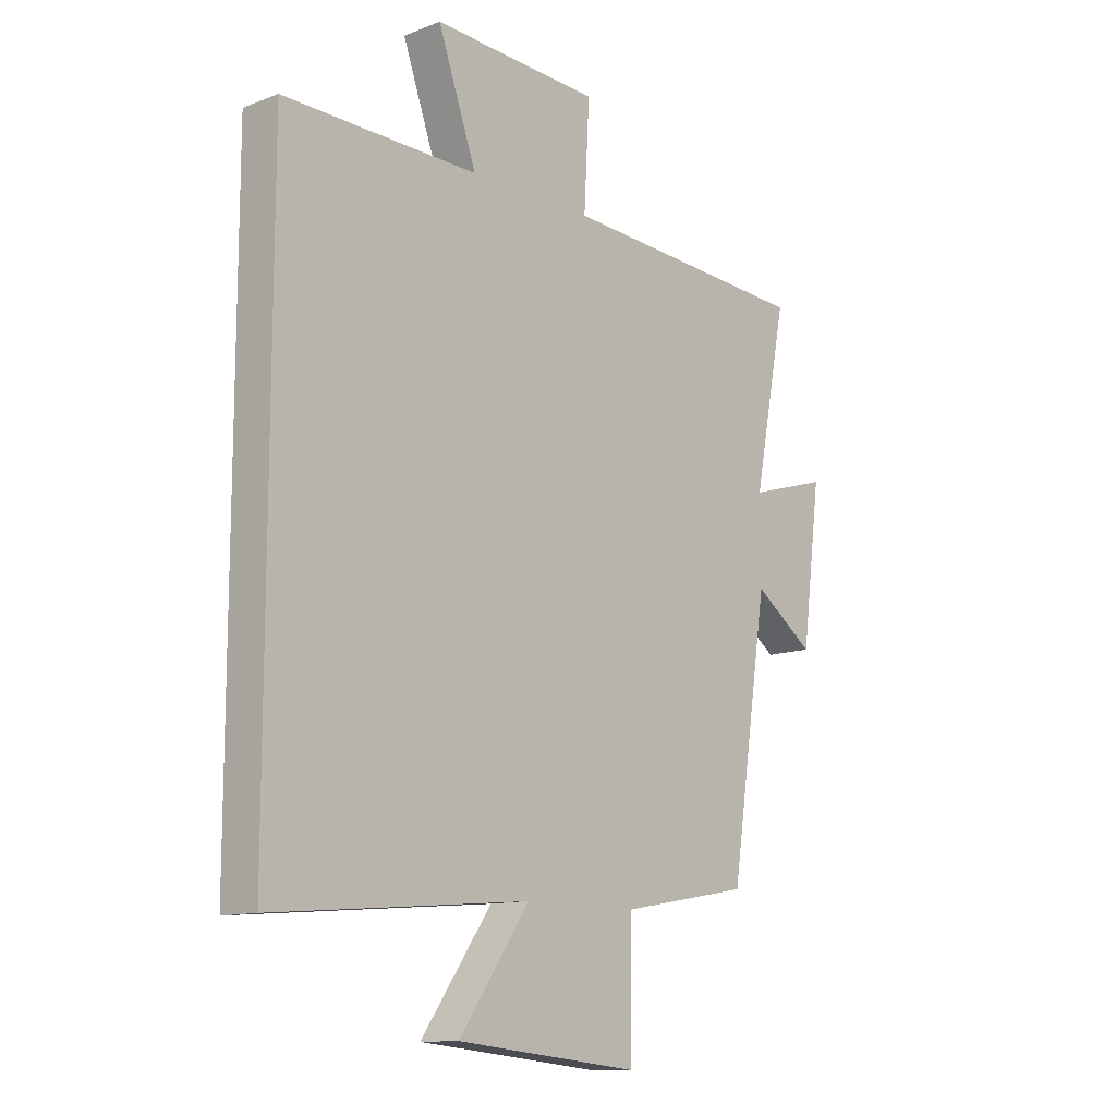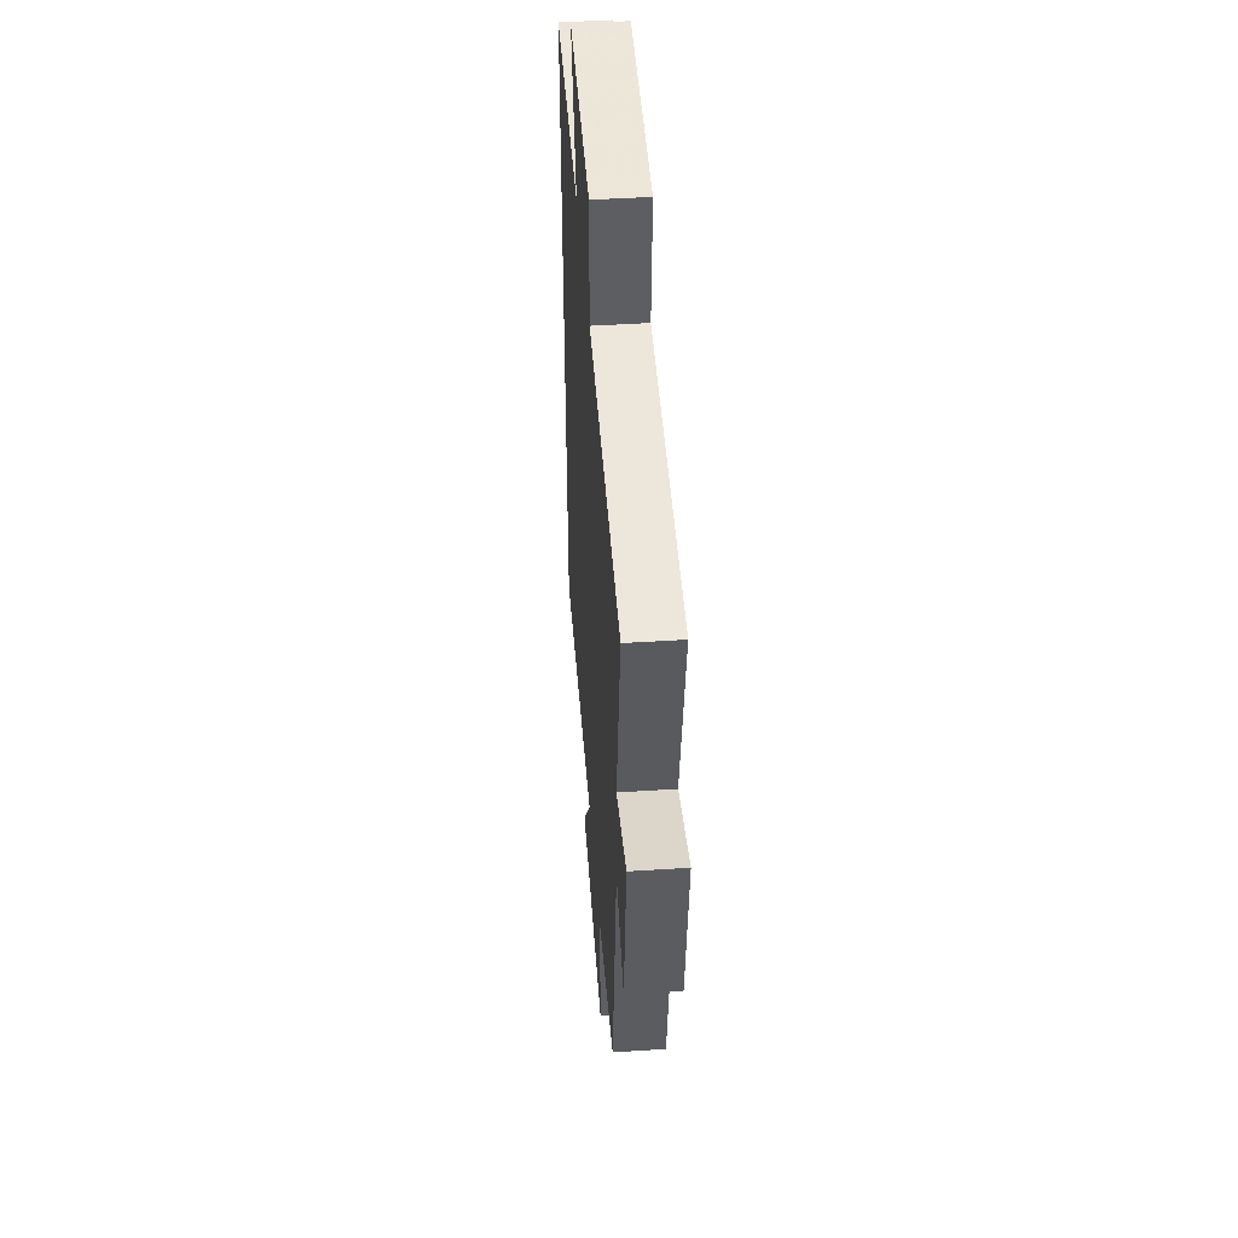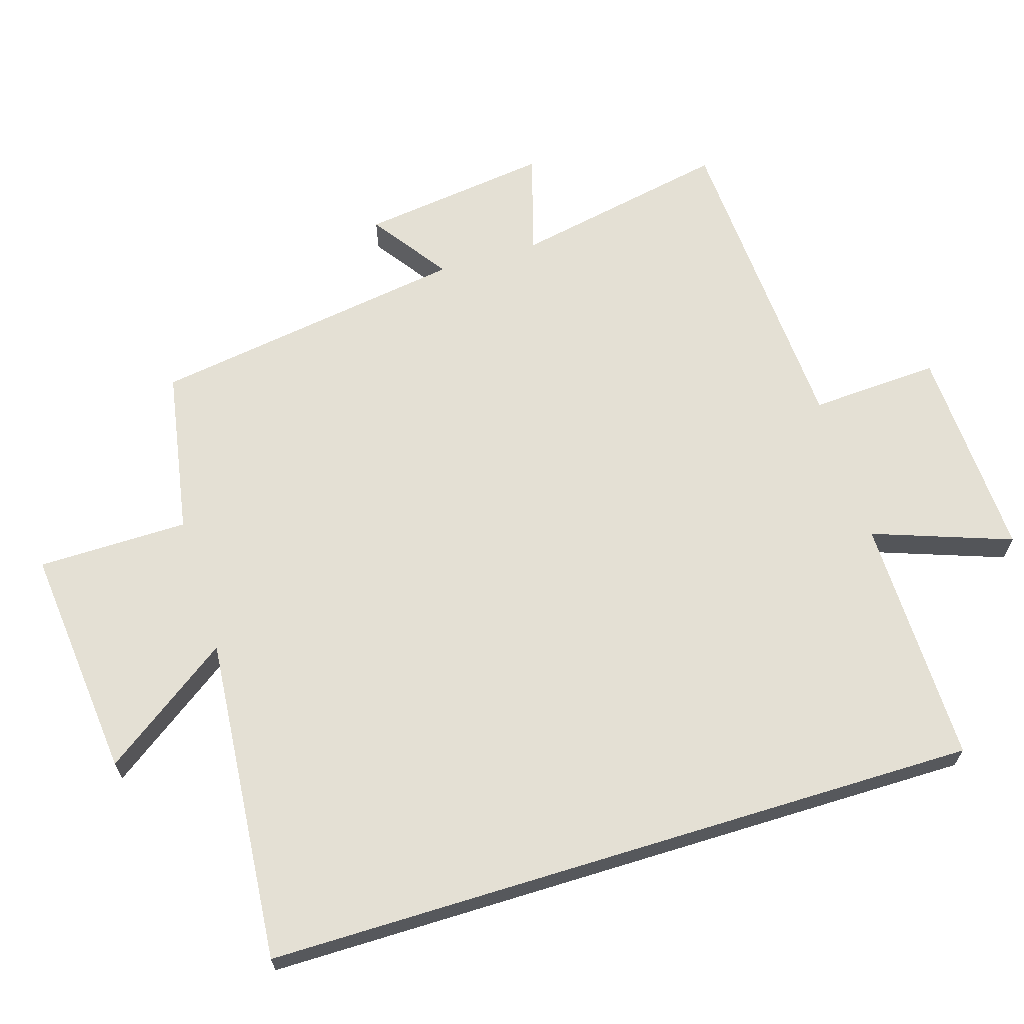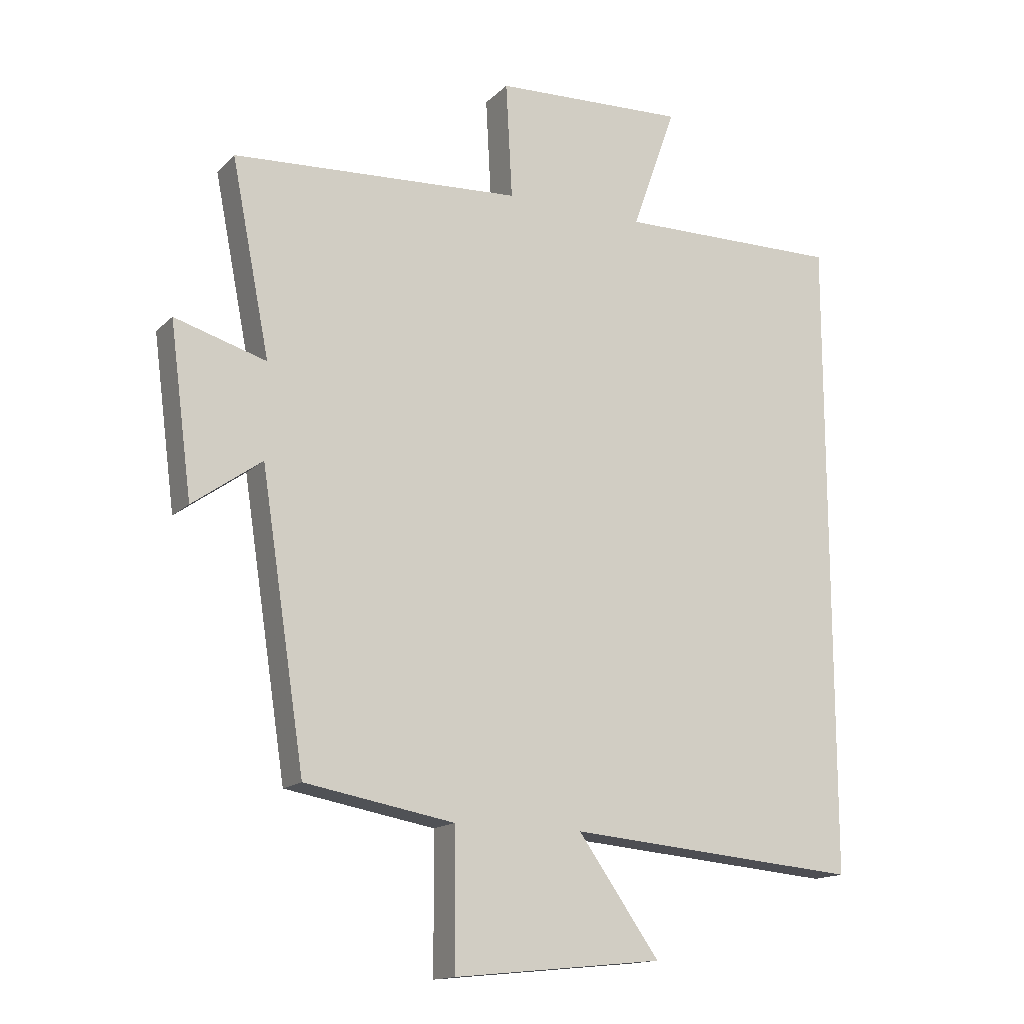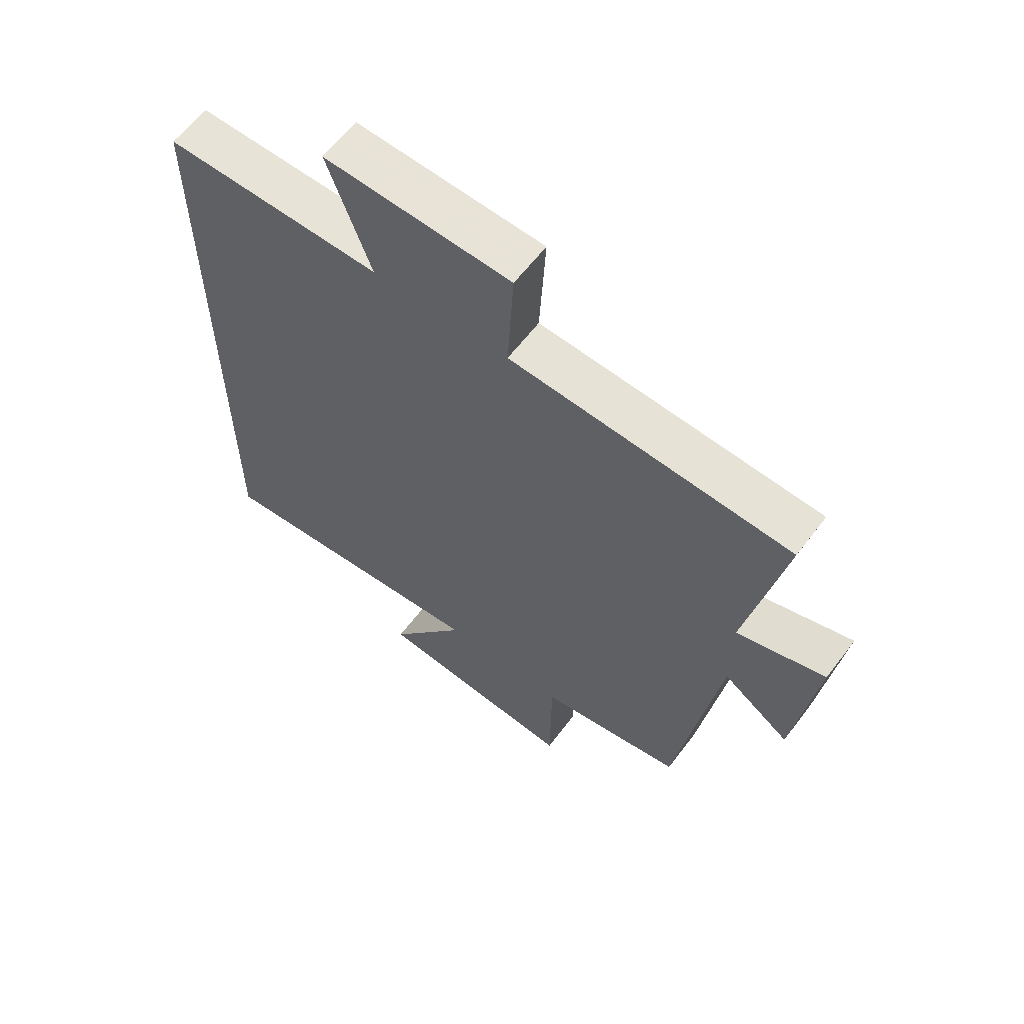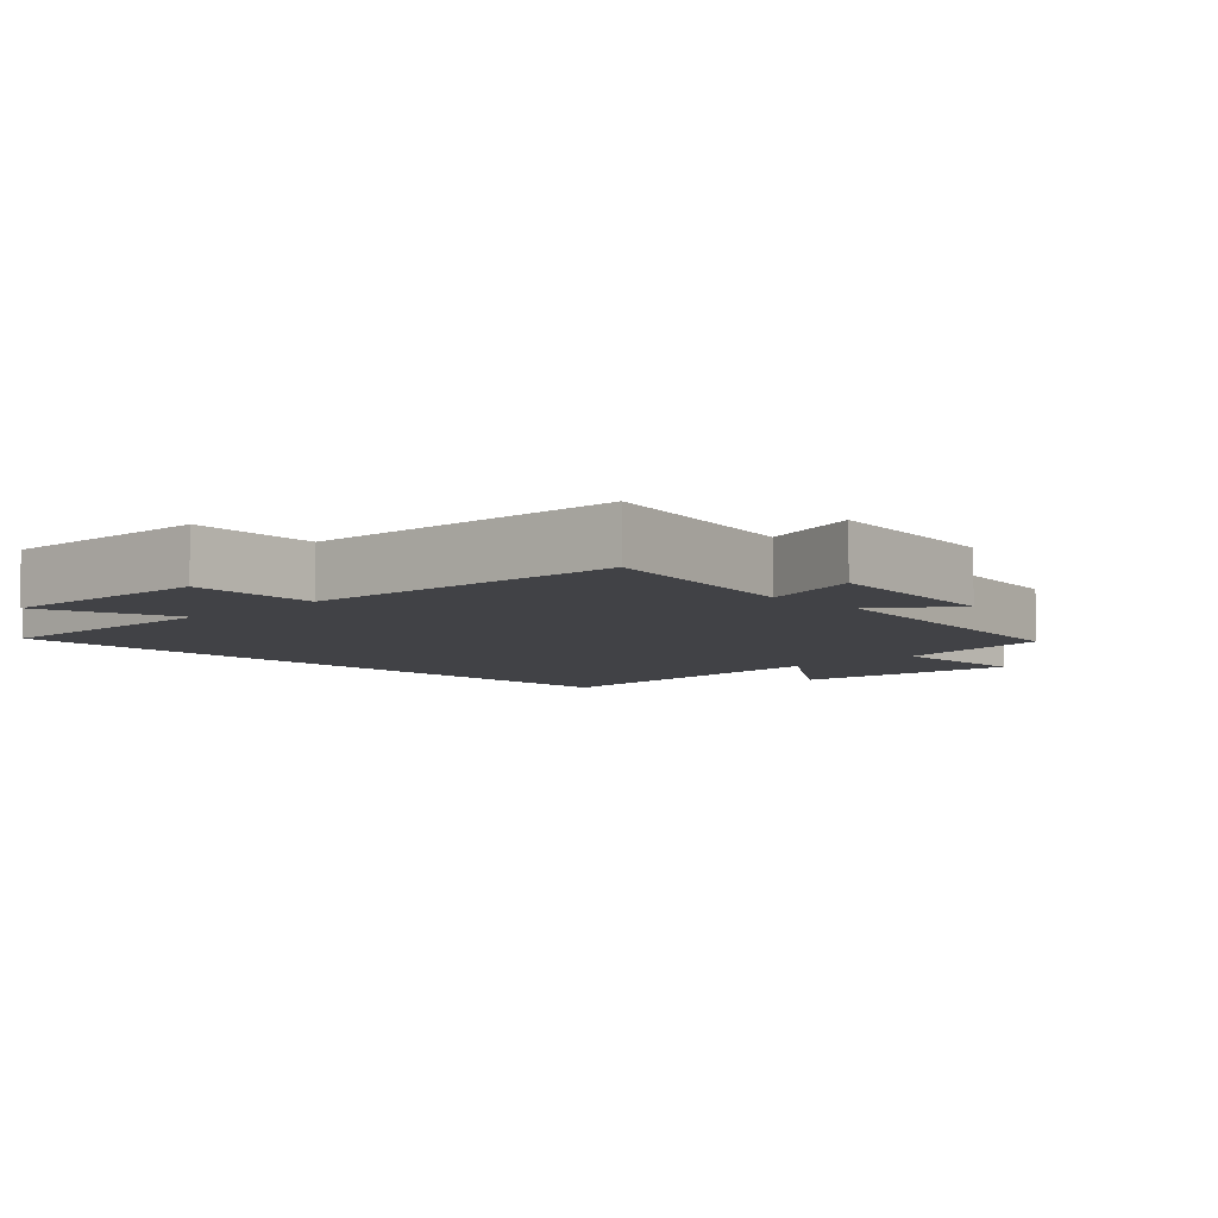
<metadata>
{"format":"obj","ext":"obj","renderer":"f3d","projection":"perspective","resolution":1024,"background":"white","views":[{"elev":-12.2,"azim":-47.8,"up":"+Z"},{"elev":46.6,"azim":85.7,"up":"+Z"},{"elev":66.0,"azim":-107.1,"up":"+Y"},{"elev":-15.0,"azim":151.9,"up":"+Z"},{"elev":61.7,"azim":37.1,"up":"+Z"},{"elev":-6.6,"azim":44.3,"up":"+Y"}]}
</metadata>
<code>
v 0.562 0.07 0.472
v 0.5 0.07 0.158
v 0.648 0.07 0.202
v 0.612 0.07 -0.074
v 0.5 0.07 0.006
v 0.429 0.07 -0.457
v 0.187 0.07 -0.5
v 0.185 0.07 -0.72
v -0.155 0.07 -0.686
v -0.023 0.07 -0.5
v -0.5 0.07 -0.541
v -0.5 0.07 0.505
v -0.137 0.07 0.5
v -0.209 0.07 0.702
v 0.103 0.07 0.688
v 0.093 0.07 0.5
v 0.562 0 0.472
v 0.5 0 0.158
v 0.648 0 0.202
v 0.612 0 -0.074
v 0.5 0 0.006
v 0.429 0 -0.457
v 0.187 0 -0.5
v 0.185 0 -0.72
v -0.155 0 -0.686
v -0.023 0 -0.5
v -0.5 0 -0.541
v -0.5 0 0.505
v -0.137 0 0.5
v -0.209 0 0.702
v 0.103 0 0.688
v 0.093 0 0.5
f 13 14 15 16
f 13 16 1 2
f 10 11 12 13
f 10 13 2
f 7 8 9 10
f 5 6 7 10
f 5 10 2 3
f 3 4 5
f 32 31 30 29
f 18 17 32 29
f 29 28 27 26
f 18 29 26
f 26 25 24 23
f 26 23 22 21
f 19 18 26 21
f 21 20 19
f 1 17 18 2
f 2 18 19 3
f 3 19 20 4
f 4 20 21 5
f 5 21 22 6
f 6 22 23 7
f 7 23 24 8
f 8 24 25 9
f 9 25 26 10
f 10 26 27 11
f 11 27 28 12
f 12 28 29 13
f 13 29 30 14
f 14 30 31 15
f 15 31 32 16
f 16 32 17 1

</code>
